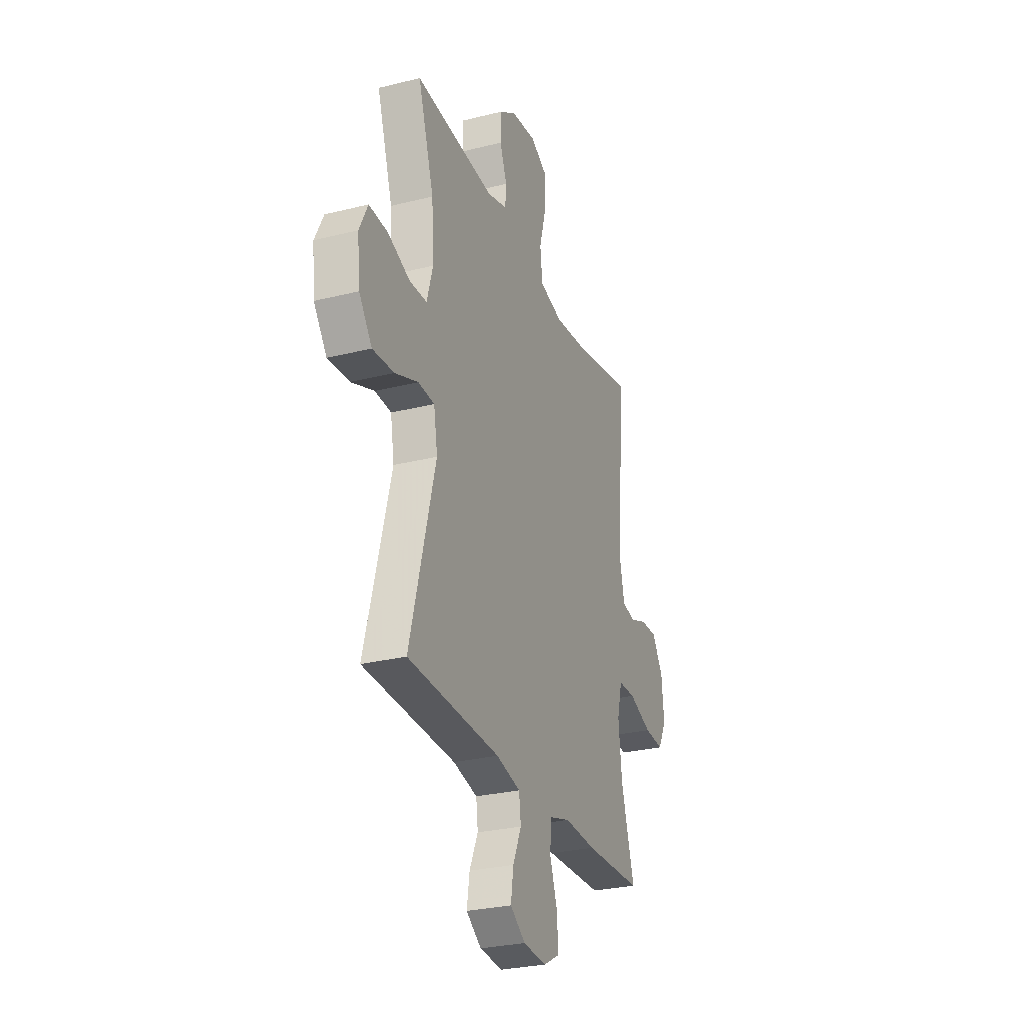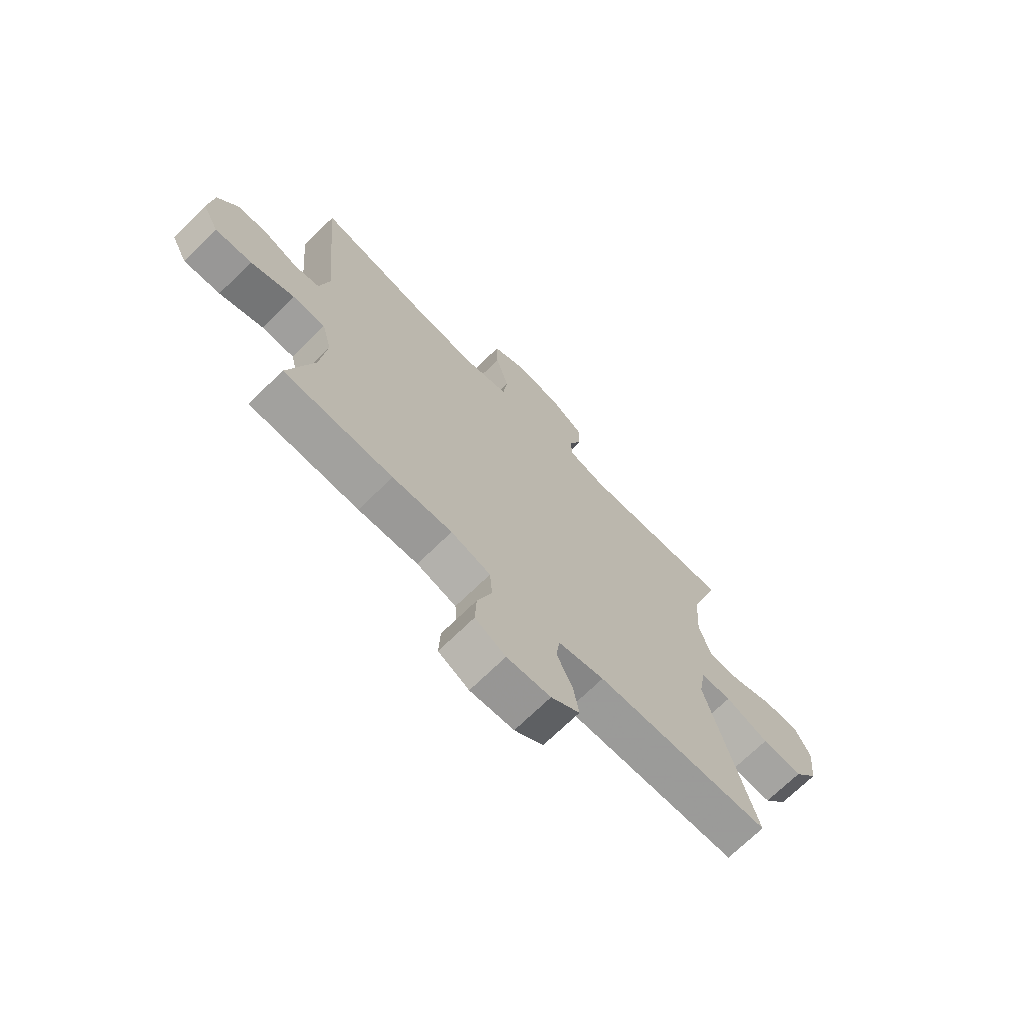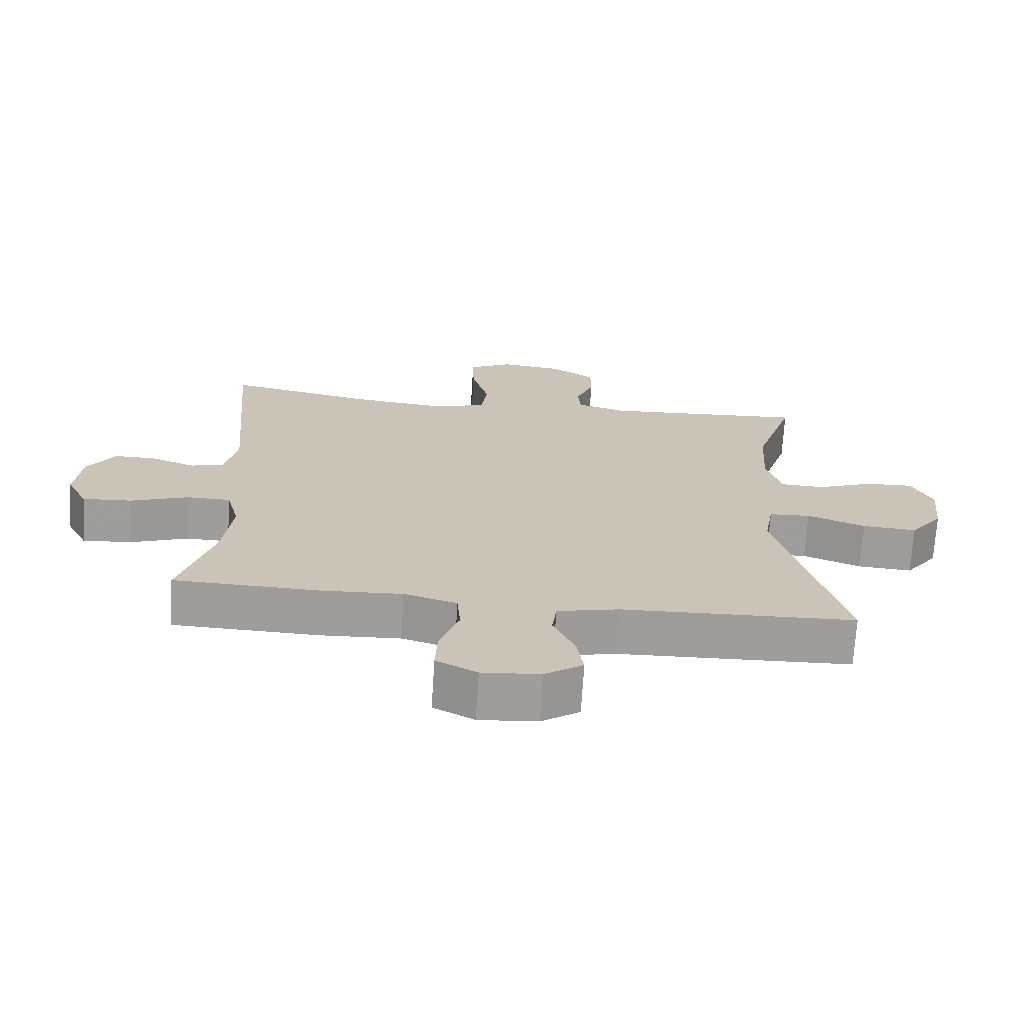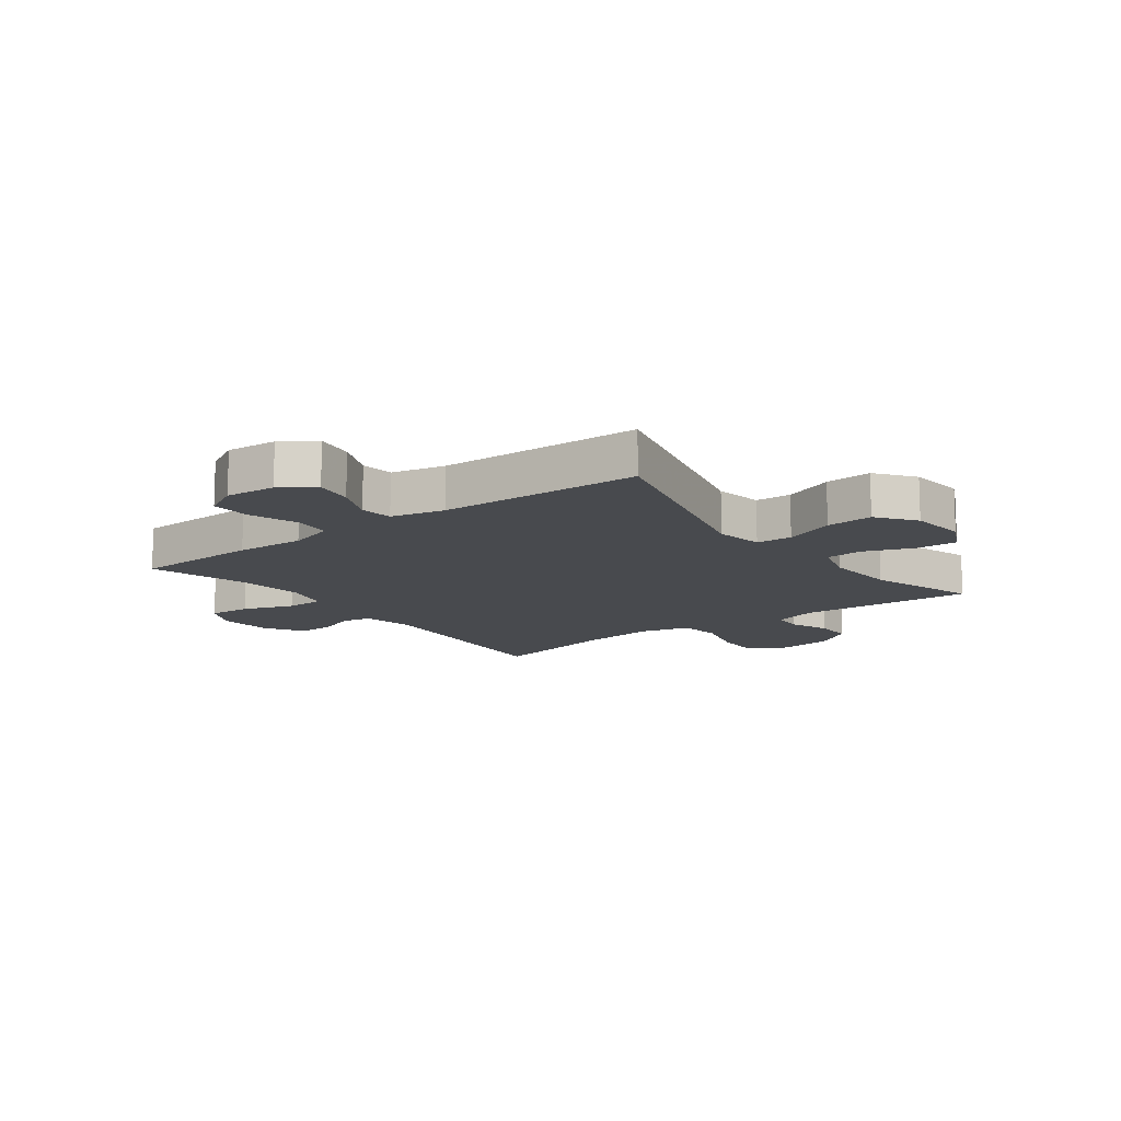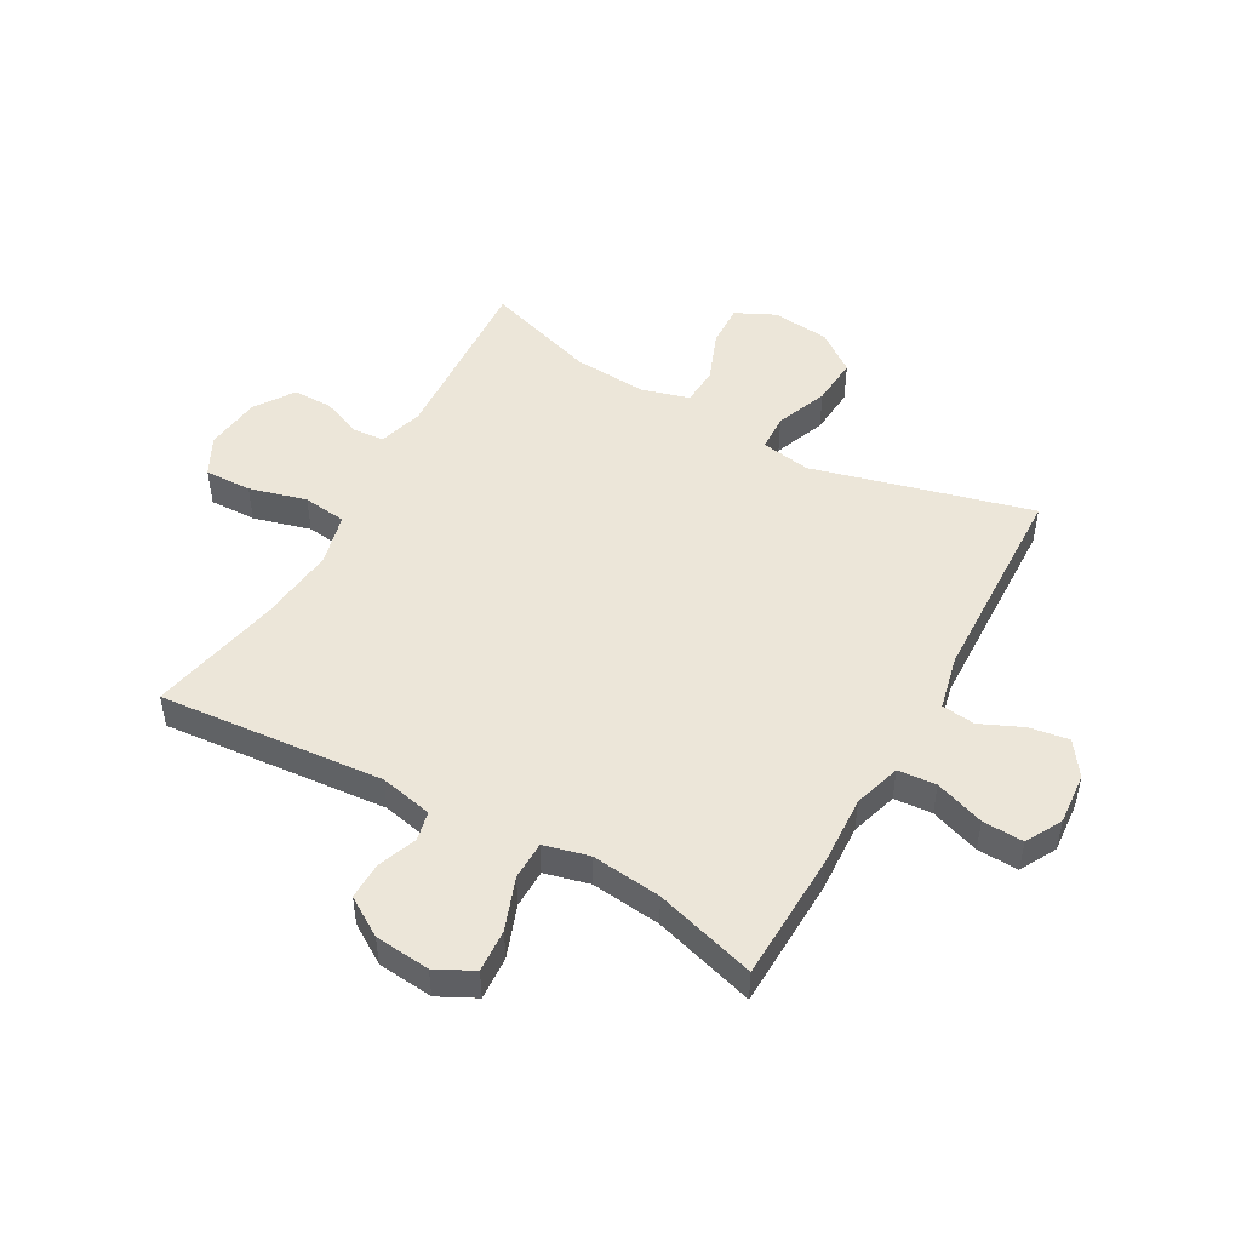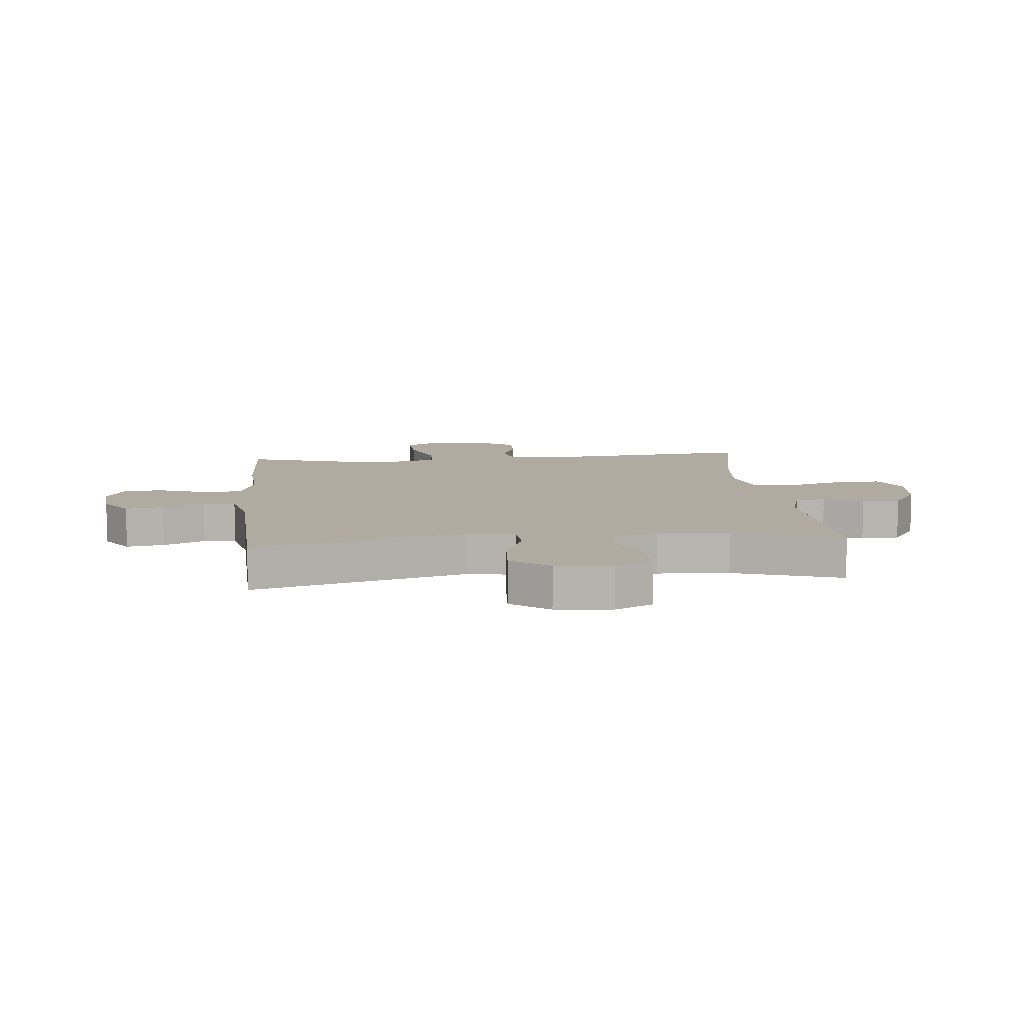
<metadata>
{"format":"obj","ext":"obj","renderer":"f3d","projection":"perspective","resolution":1024,"background":"white","views":[{"elev":-28.2,"azim":-69.3,"up":"+Z"},{"elev":-70.8,"azim":134.4,"up":"+Z"},{"elev":-70.6,"azim":176.4,"up":"+Z"},{"elev":-13.0,"azim":-143.1,"up":"+Y"},{"elev":49.2,"azim":119.3,"up":"+Y"},{"elev":9.8,"azim":-95.7,"up":"+Y"}]}
</metadata>
<code>
v 0.5 0.07 -0.5
v 0.282 0.07 -0.507
v 0.163 0.07 -0.501
v 0.084 0.07 -0.525
v 0.079 0.07 -0.589
v 0.108 0.07 -0.672
v 0.111 0.07 -0.741
v 0.05 0.07 -0.774
v -0.037 0.07 -0.767
v -0.094 0.07 -0.727
v -0.084 0.07 -0.661
v -0.052 0.07 -0.589
v -0.059 0.07 -0.533
v -0.151 0.07 -0.512
v -0.5 0.07 -0.5
v -0.404 0.07 -0.133
v -0.418 0.07 -0.05
v -0.48 0.07 -0.047
v -0.567 0.07 -0.081
v -0.648 0.07 -0.087
v -0.697 0.07 -0.021
v -0.707 0.07 0.076
v -0.675 0.07 0.142
v -0.604 0.07 0.139
v -0.52 0.07 0.106
v -0.455 0.07 0.109
v -0.432 0.07 0.189
v -0.44 0.07 0.313
v -0.5 0.07 0.5
v -0.197 0.07 0.481
v -0.122 0.07 0.503
v -0.118 0.07 0.555
v -0.145 0.07 0.623
v -0.145 0.07 0.689
v -0.079 0.07 0.733
v 0.015 0.07 0.744
v 0.08 0.07 0.71
v 0.078 0.07 0.631
v 0.052 0.07 0.535
v 0.061 0.07 0.462
v 0.148 0.07 0.44
v 0.278 0.07 0.454
v 0.5 0.07 0.5
v 0.467 0.07 0.122
v 0.486 0.07 0.033
v 0.535 0.07 0.022
v 0.601 0.07 0.047
v 0.663 0.07 0.048
v 0.704 0.07 -0.017
v 0.713 0.07 -0.11
v 0.681 0.07 -0.173
v 0.608 0.07 -0.168
v 0.521 0.07 -0.136
v 0.456 0.07 -0.137
v 0.437 0.07 -0.213
v 0.45 0.07 -0.33
v 0.5 0 -0.5
v 0.282 0 -0.507
v 0.163 0 -0.501
v 0.084 0 -0.525
v 0.079 0 -0.589
v 0.108 0 -0.672
v 0.111 0 -0.741
v 0.05 0 -0.774
v -0.037 0 -0.767
v -0.094 0 -0.727
v -0.084 0 -0.661
v -0.052 0 -0.589
v -0.059 0 -0.533
v -0.151 0 -0.512
v -0.5 0 -0.5
v -0.404 0 -0.133
v -0.418 0 -0.05
v -0.48 0 -0.047
v -0.567 0 -0.081
v -0.648 0 -0.087
v -0.697 0 -0.021
v -0.707 0 0.076
v -0.675 0 0.142
v -0.604 0 0.139
v -0.52 0 0.106
v -0.455 0 0.109
v -0.432 0 0.189
v -0.44 0 0.313
v -0.5 0 0.5
v -0.197 0 0.481
v -0.122 0 0.503
v -0.118 0 0.555
v -0.145 0 0.623
v -0.145 0 0.689
v -0.079 0 0.733
v 0.015 0 0.744
v 0.08 0 0.71
v 0.078 0 0.631
v 0.052 0 0.535
v 0.061 0 0.462
v 0.148 0 0.44
v 0.278 0 0.454
v 0.5 0 0.5
v 0.467 0 0.122
v 0.486 0 0.033
v 0.535 0 0.022
v 0.601 0 0.047
v 0.663 0 0.048
v 0.704 0 -0.017
v 0.713 0 -0.11
v 0.681 0 -0.173
v 0.608 0 -0.168
v 0.521 0 -0.136
v 0.456 0 -0.137
v 0.437 0 -0.213
v 0.45 0 -0.33
f 51 52 53
f 50 51 53
f 49 50 53
f 48 49 53
f 47 48 53
f 46 47 53
f 45 46 53 54
f 44 45 54 55
f 42 43 44 55
f 37 38 39
f 36 37 39
f 35 36 39
f 34 35 39
f 33 34 39
f 32 33 39
f 31 32 39 40
f 30 31 40 41
f 28 29 30 41
f 23 24 25
f 22 23 25
f 21 22 25
f 20 21 25
f 19 20 25
f 18 19 25
f 17 18 25 26
f 14 15 16
f 13 14 16 17
f 10 11 12
f 9 10 12
f 8 9 12
f 7 8 12
f 6 7 12
f 5 6 12
f 4 5 12 13
f 17 26 27
f 13 17 27
f 4 13 27
f 3 4 27
f 42 55 56
f 41 42 56
f 28 41 56
f 27 28 56
f 3 27 56
f 2 3 56
f 1 2 56
f 109 108 107
f 109 107 106
f 109 106 105
f 109 105 104
f 109 104 103
f 109 103 102
f 110 109 102 101
f 111 110 101 100
f 111 100 99 98
f 95 94 93
f 95 93 92
f 95 92 91
f 95 91 90
f 95 90 89
f 95 89 88
f 96 95 88 87
f 97 96 87 86
f 97 86 85 84
f 81 80 79
f 81 79 78
f 81 78 77
f 81 77 76
f 81 76 75
f 81 75 74
f 82 81 74 73
f 72 71 70
f 73 72 70 69
f 68 67 66
f 68 66 65
f 68 65 64
f 68 64 63
f 68 63 62
f 68 62 61
f 69 68 61 60
f 83 82 73
f 83 73 69
f 83 69 60
f 83 60 59
f 112 111 98
f 112 98 97
f 112 97 84
f 112 84 83
f 112 83 59
f 112 59 58
f 112 58 57
f 1 57 58 2
f 2 58 59 3
f 3 59 60 4
f 4 60 61 5
f 5 61 62 6
f 6 62 63 7
f 7 63 64 8
f 8 64 65 9
f 9 65 66 10
f 10 66 67 11
f 11 67 68 12
f 12 68 69 13
f 13 69 70 14
f 14 70 71 15
f 15 71 72 16
f 16 72 73 17
f 17 73 74 18
f 18 74 75 19
f 19 75 76 20
f 20 76 77 21
f 21 77 78 22
f 22 78 79 23
f 23 79 80 24
f 24 80 81 25
f 25 81 82 26
f 26 82 83 27
f 27 83 84 28
f 28 84 85 29
f 29 85 86 30
f 30 86 87 31
f 31 87 88 32
f 32 88 89 33
f 33 89 90 34
f 34 90 91 35
f 35 91 92 36
f 36 92 93 37
f 37 93 94 38
f 38 94 95 39
f 39 95 96 40
f 40 96 97 41
f 41 97 98 42
f 42 98 99 43
f 43 99 100 44
f 44 100 101 45
f 45 101 102 46
f 46 102 103 47
f 47 103 104 48
f 48 104 105 49
f 49 105 106 50
f 50 106 107 51
f 51 107 108 52
f 52 108 109 53
f 53 109 110 54
f 54 110 111 55
f 55 111 112 56
f 56 112 57 1

</code>
